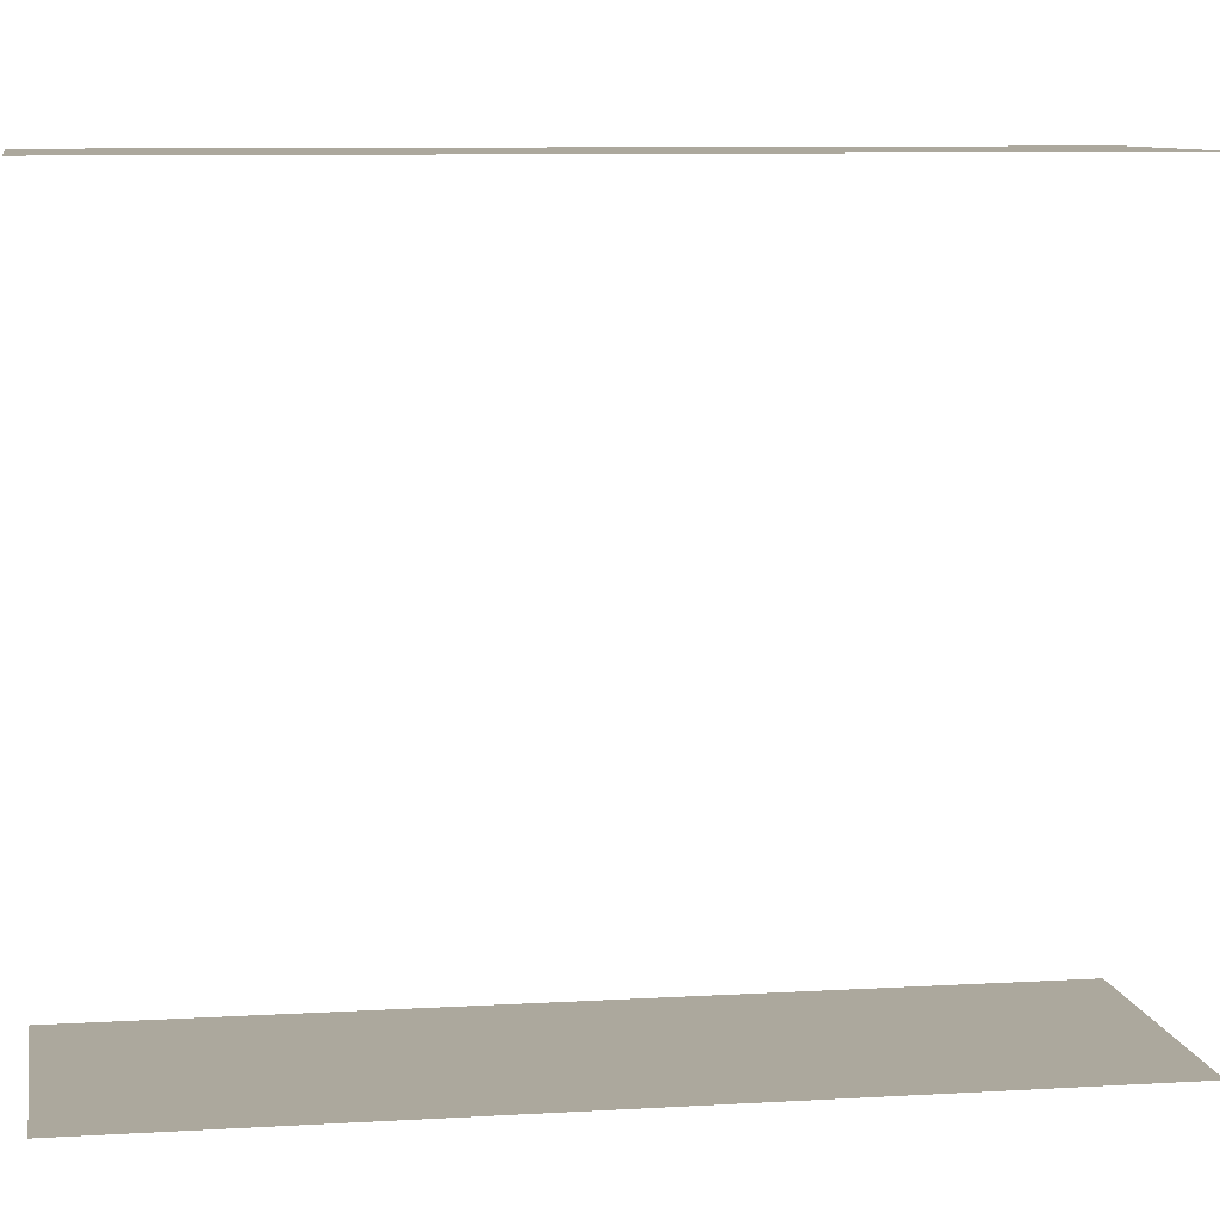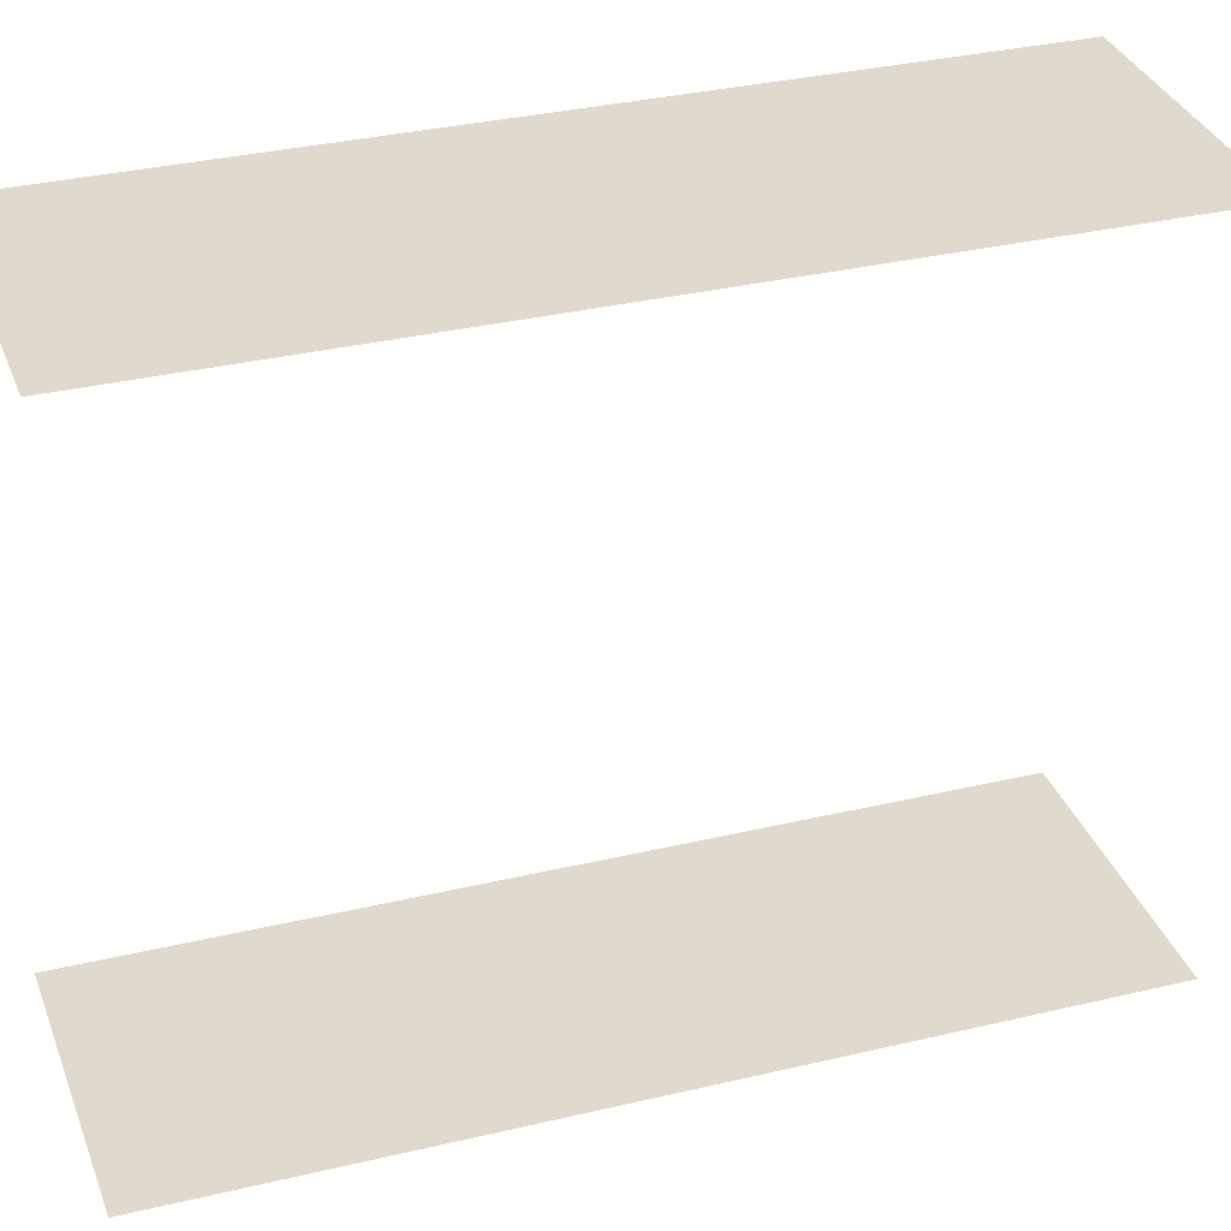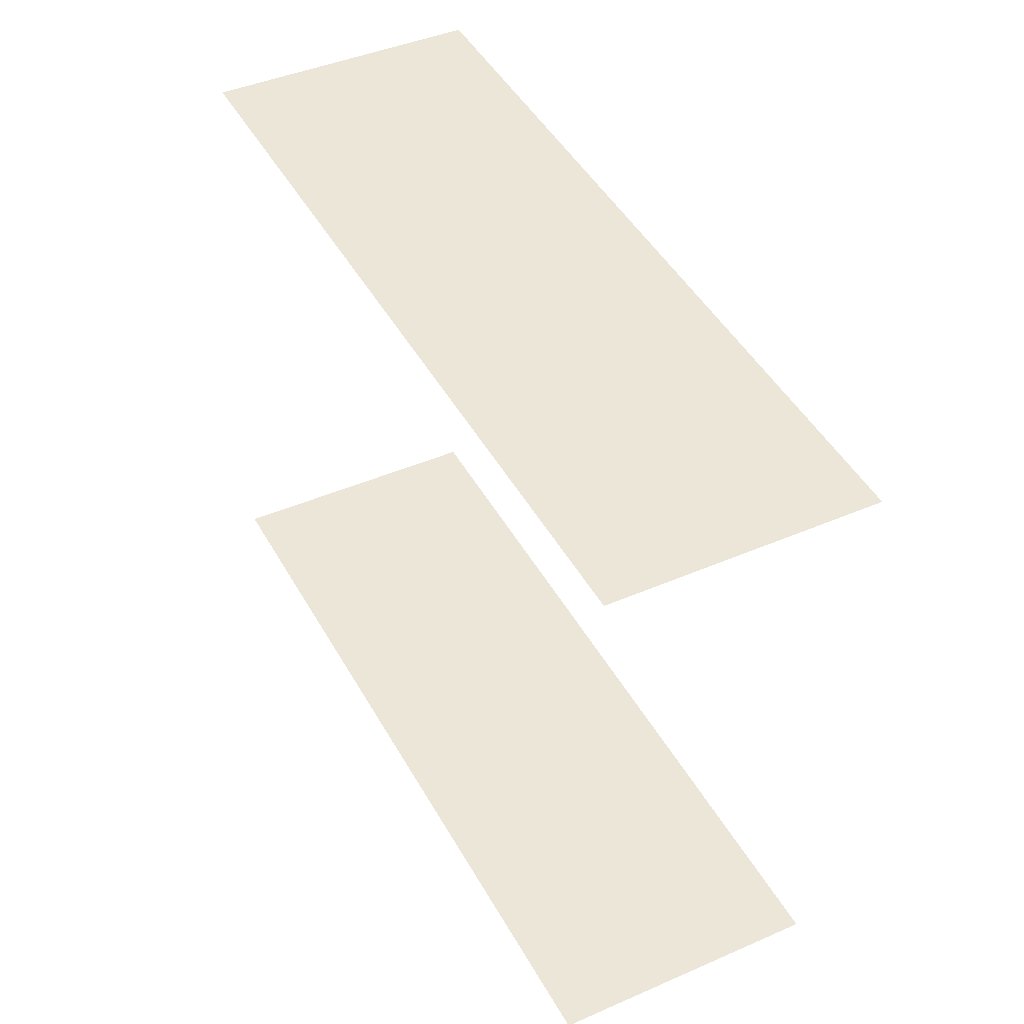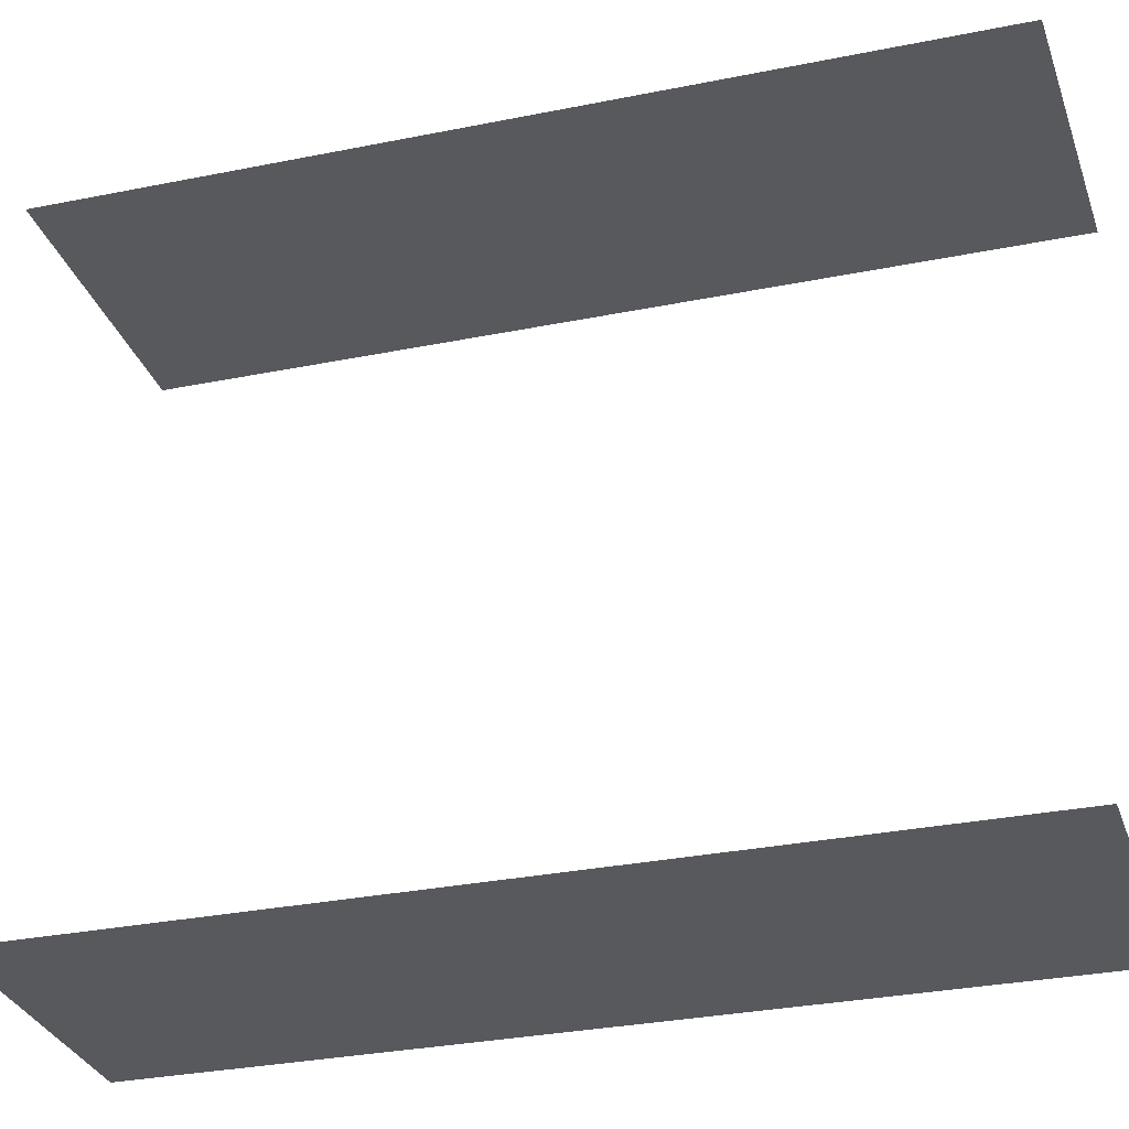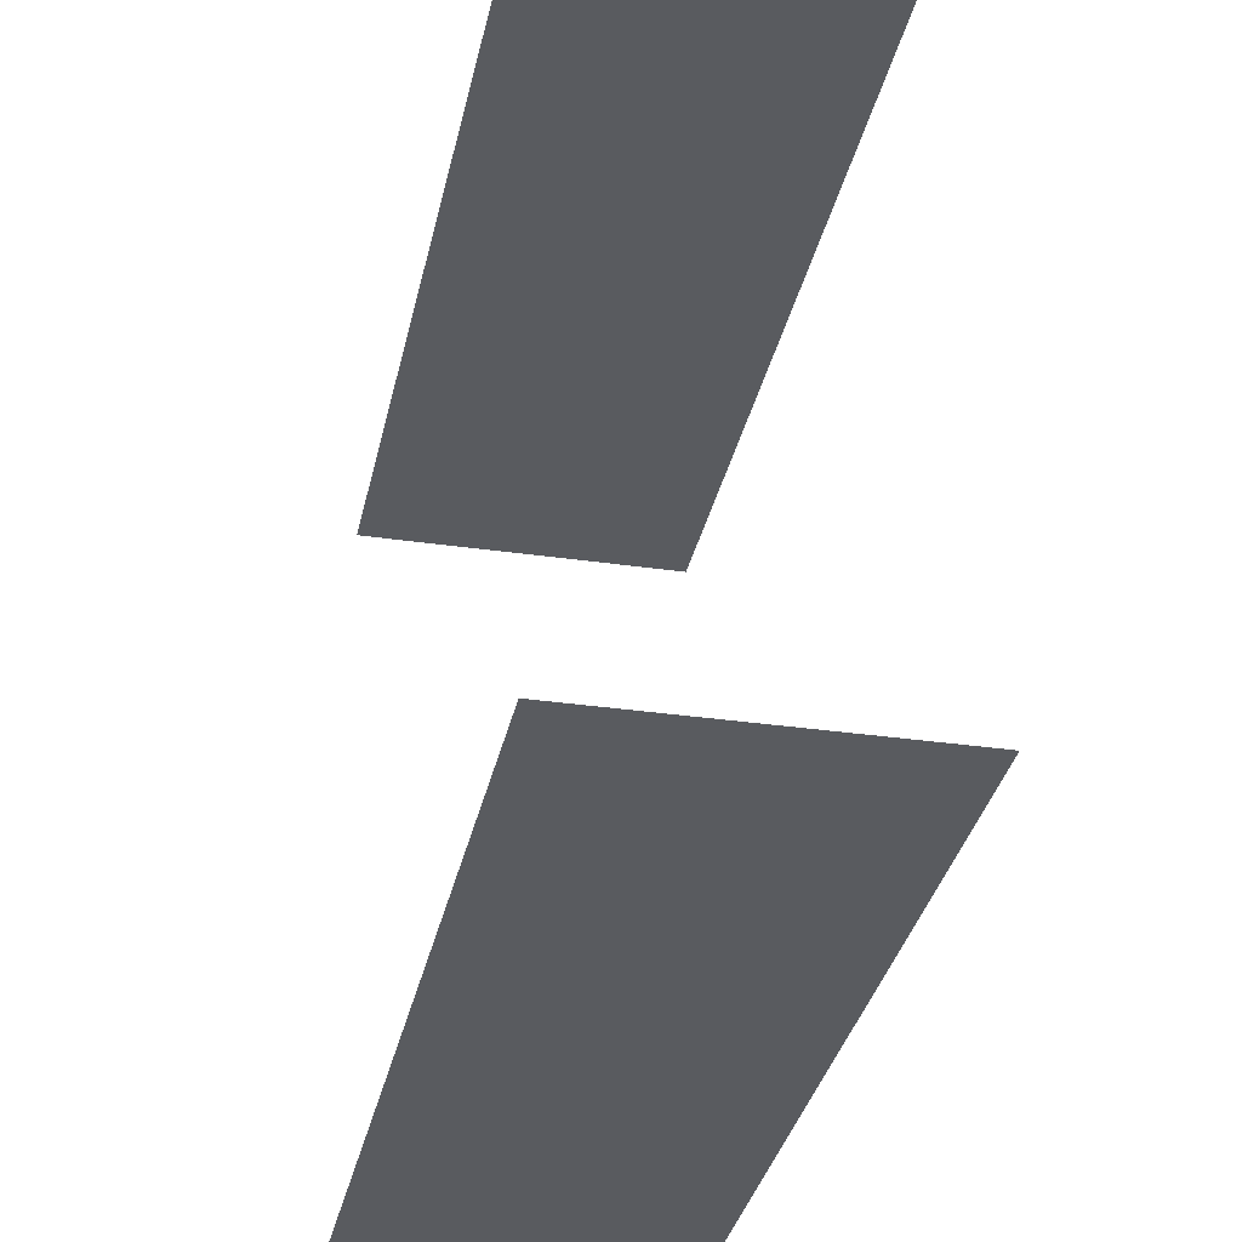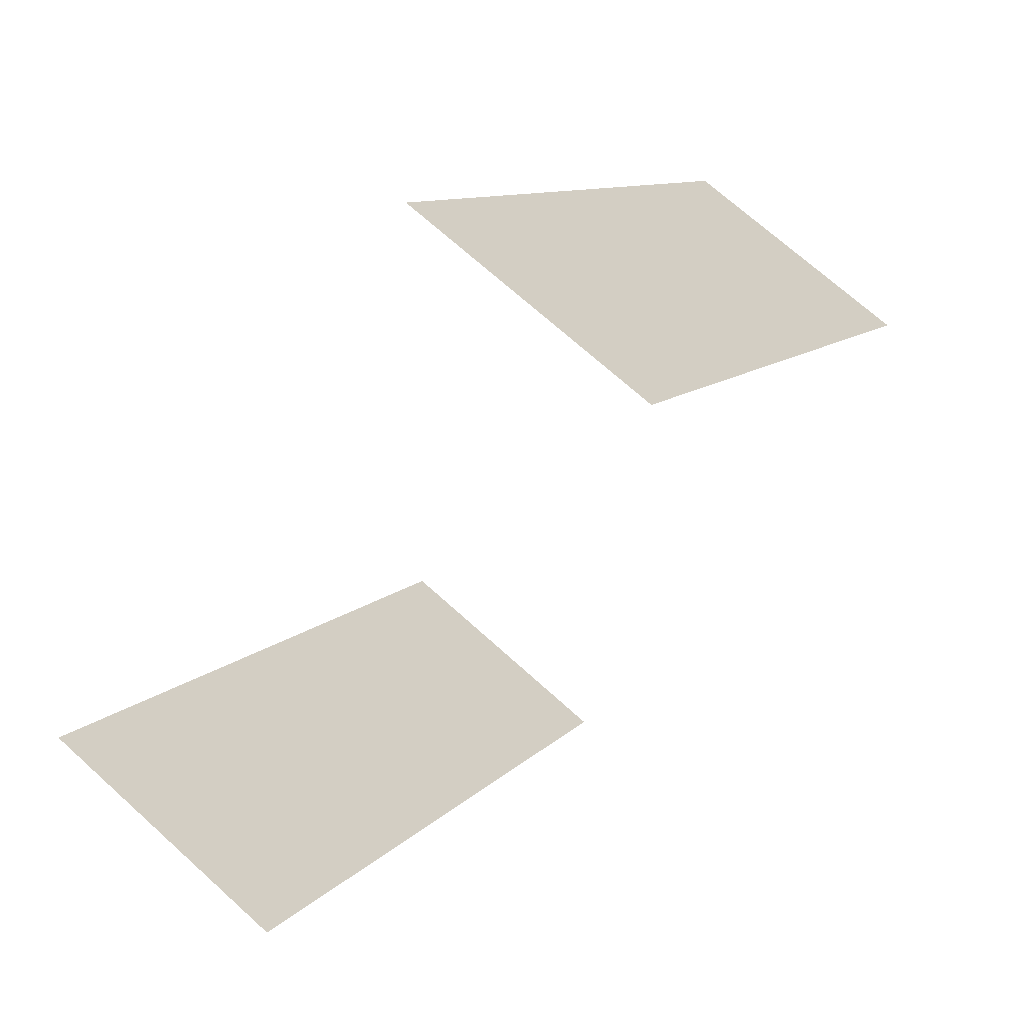
<metadata>
{"format":"obj","ext":"obj","renderer":"f3d","projection":"perspective","resolution":1024,"background":"white","views":[{"elev":8.6,"azim":-127.2,"up":"+Z"},{"elev":32.8,"azim":-136.1,"up":"+Z"},{"elev":-45.0,"azim":178.4,"up":"+Y"},{"elev":-29.7,"azim":79.0,"up":"+Z"},{"elev":-32.2,"azim":140.7,"up":"+Z"},{"elev":-64.3,"azim":-32.8,"up":"+Y"}]}
</metadata>
<code>
o geometryt000010000010000110010110000110000110100000110010st41
v 1240 -140.7 461.8
v 1250 -143 461.8
v 1236 -170 461.8
v 1241 -138.2 461.8
v 1227 -165.1 461.8
v 1250 -143 485.5
v 1241 -138.2 485.5
v 1240 -140.7 485.5
v 1236 -170 485.5
v 1227 -165.1 485.5
f 1 2 3
f 4 2 1
f 1 3 5
f 6 7 8
f 9 8 10
f 9 6 8

</code>
